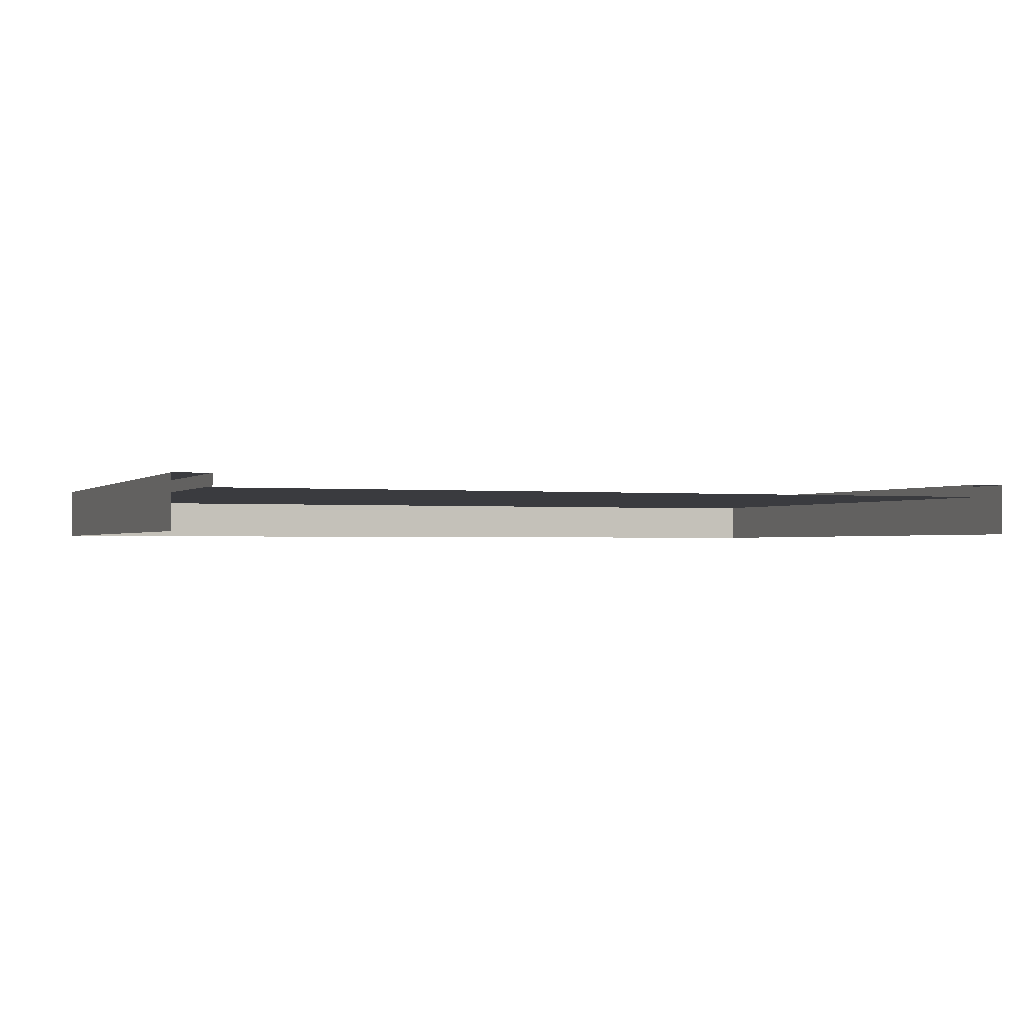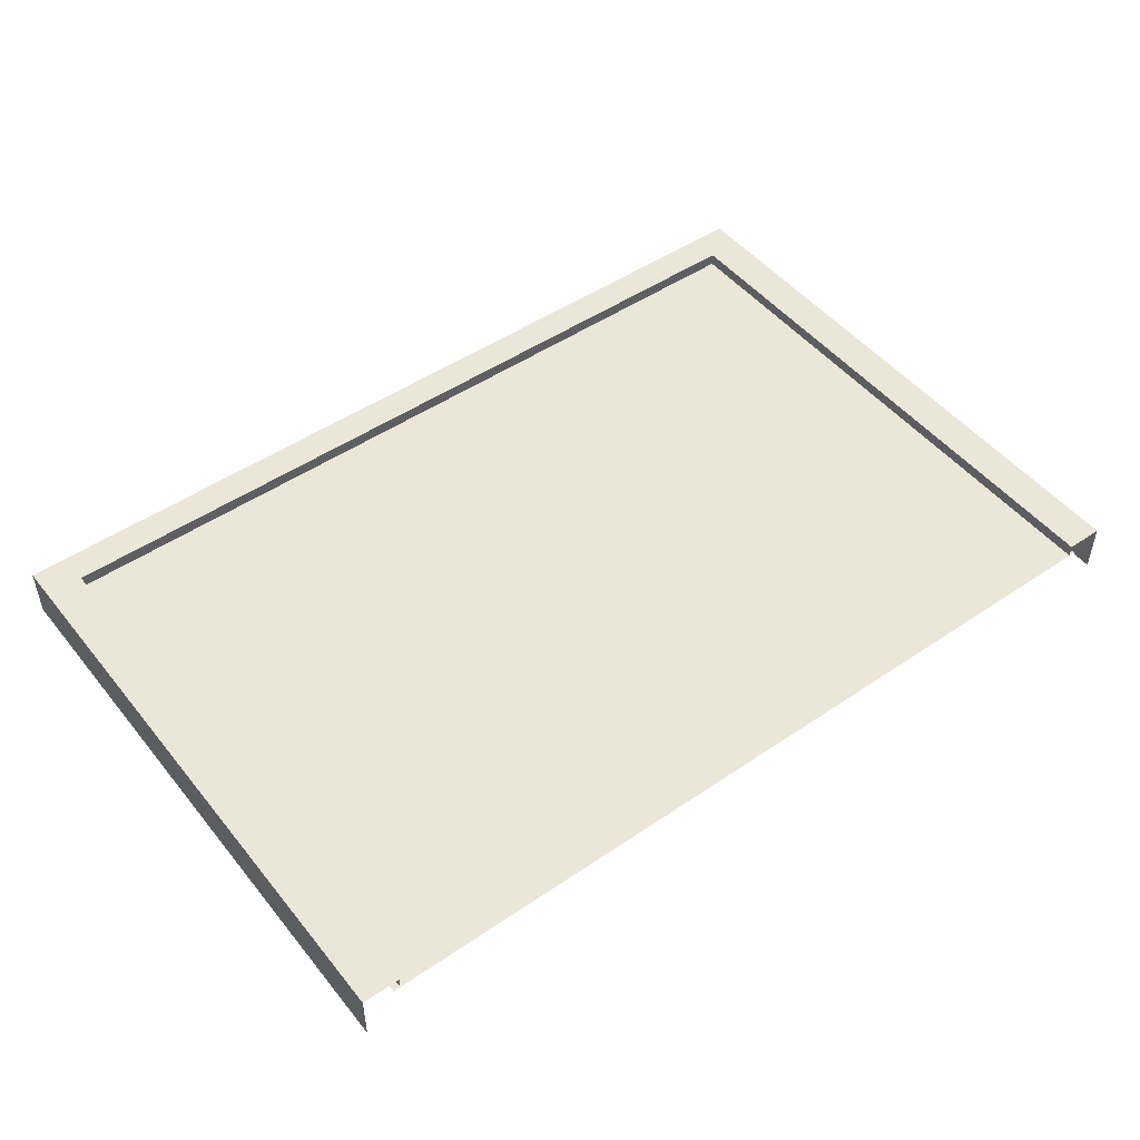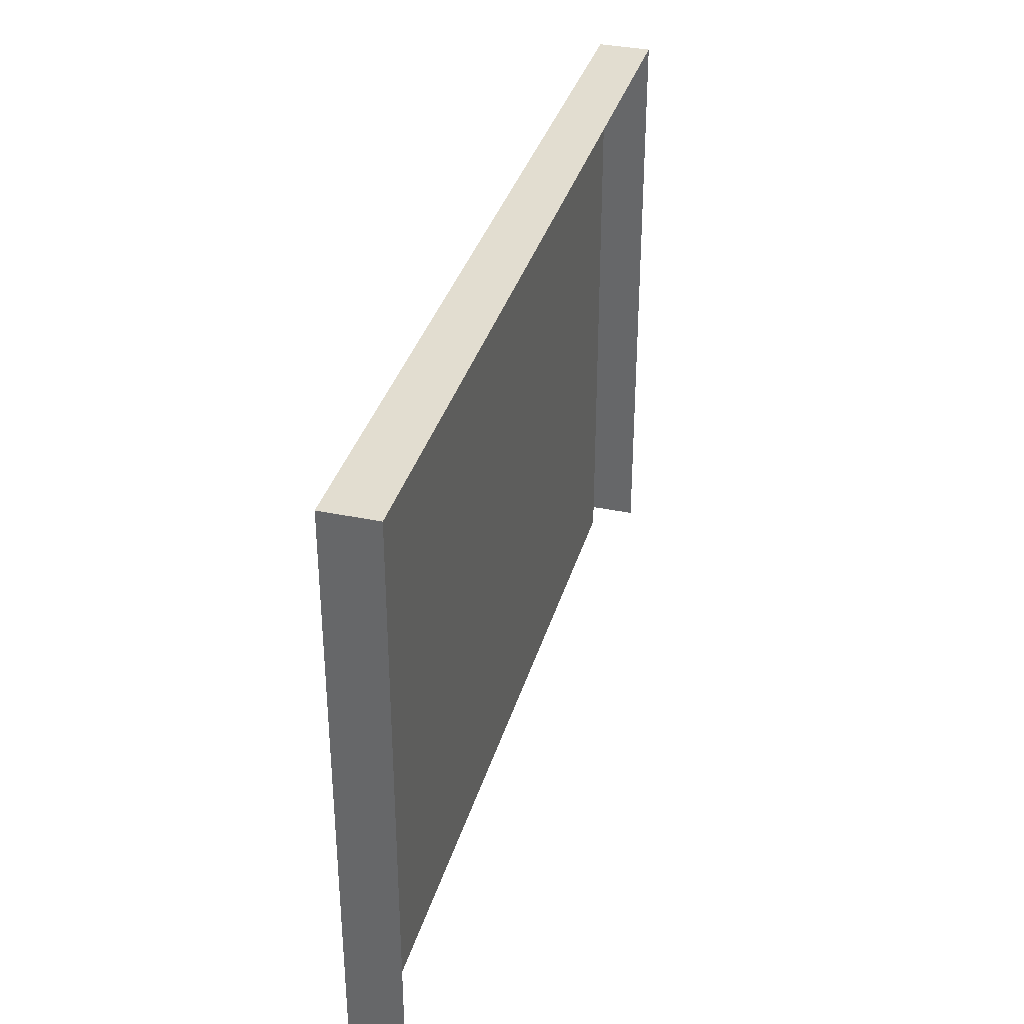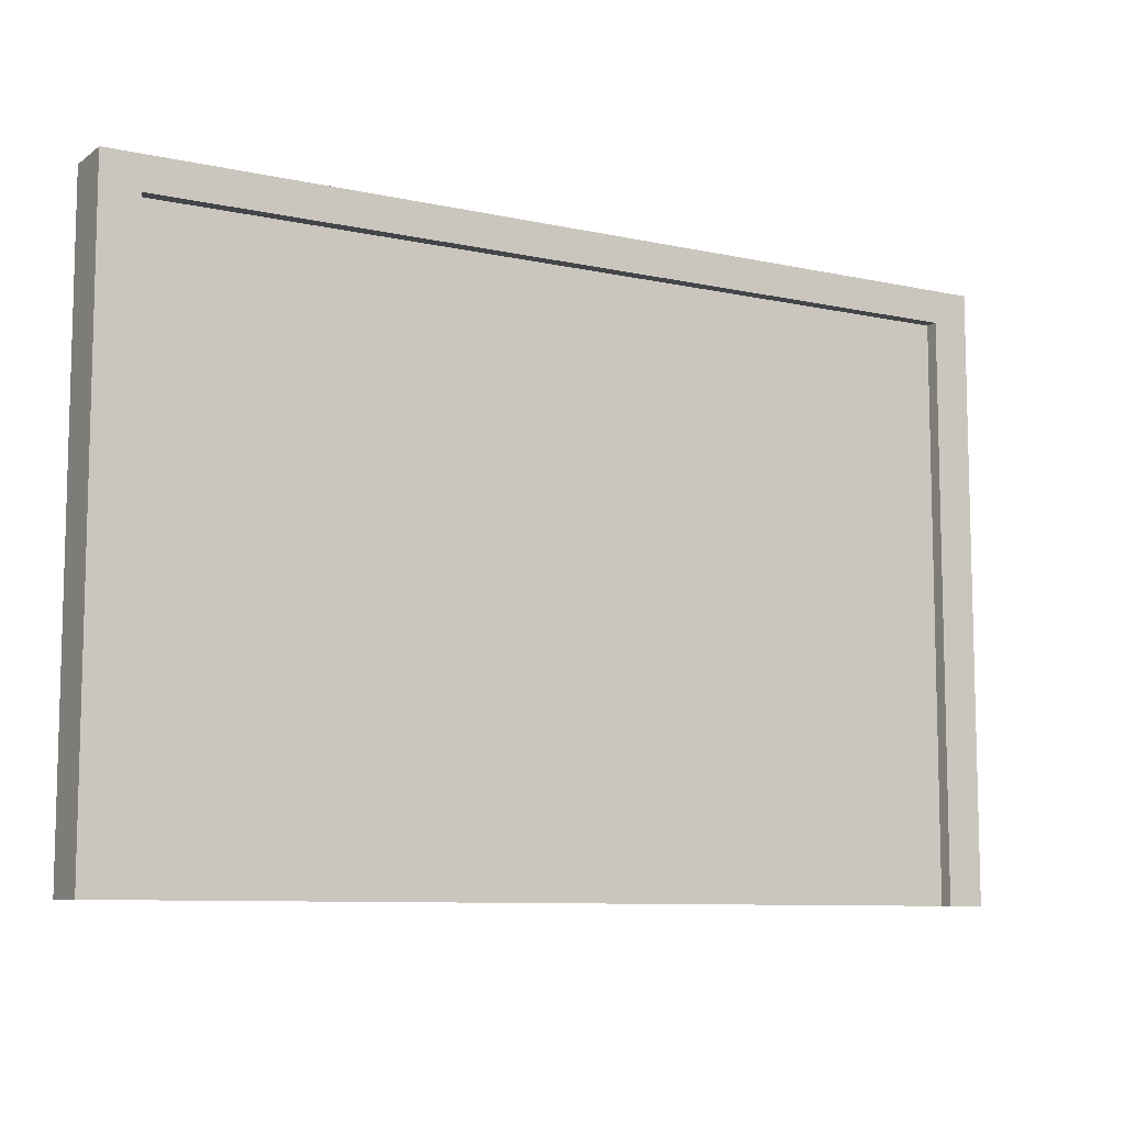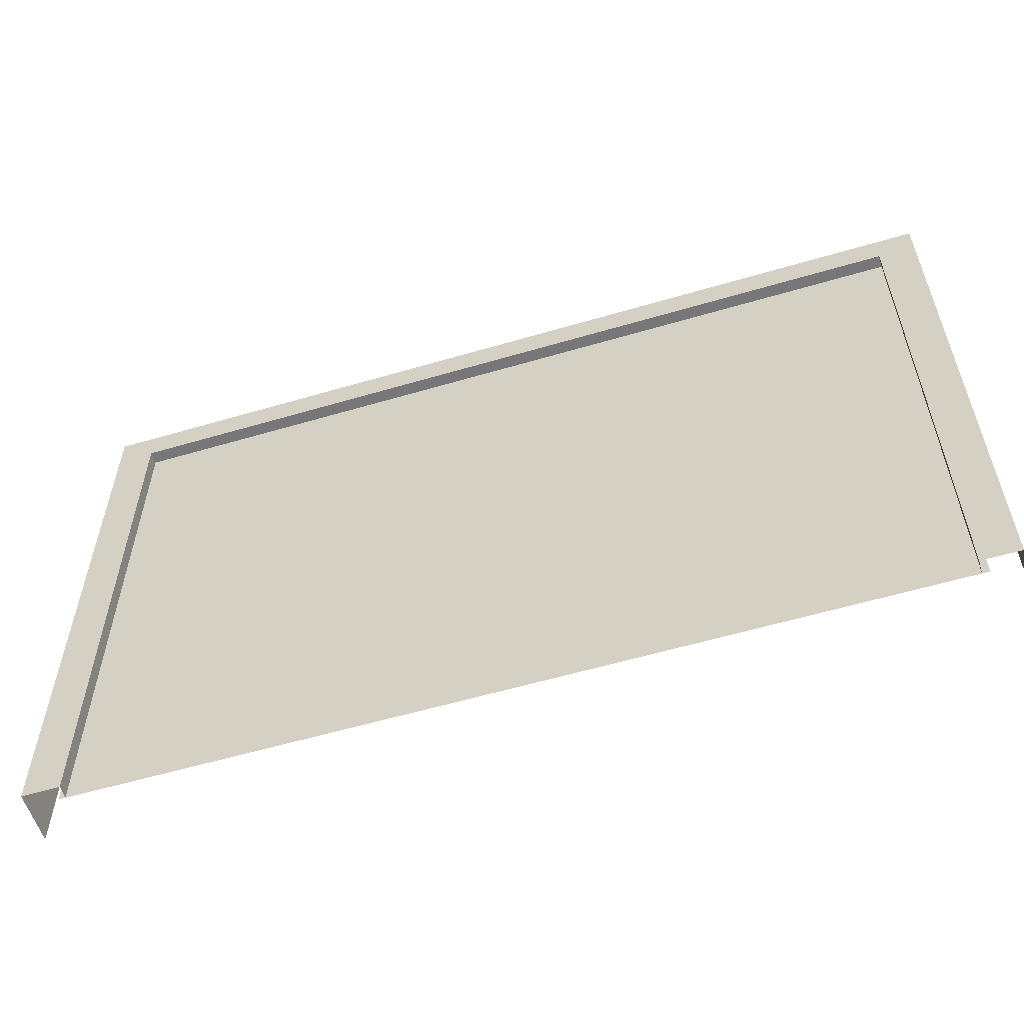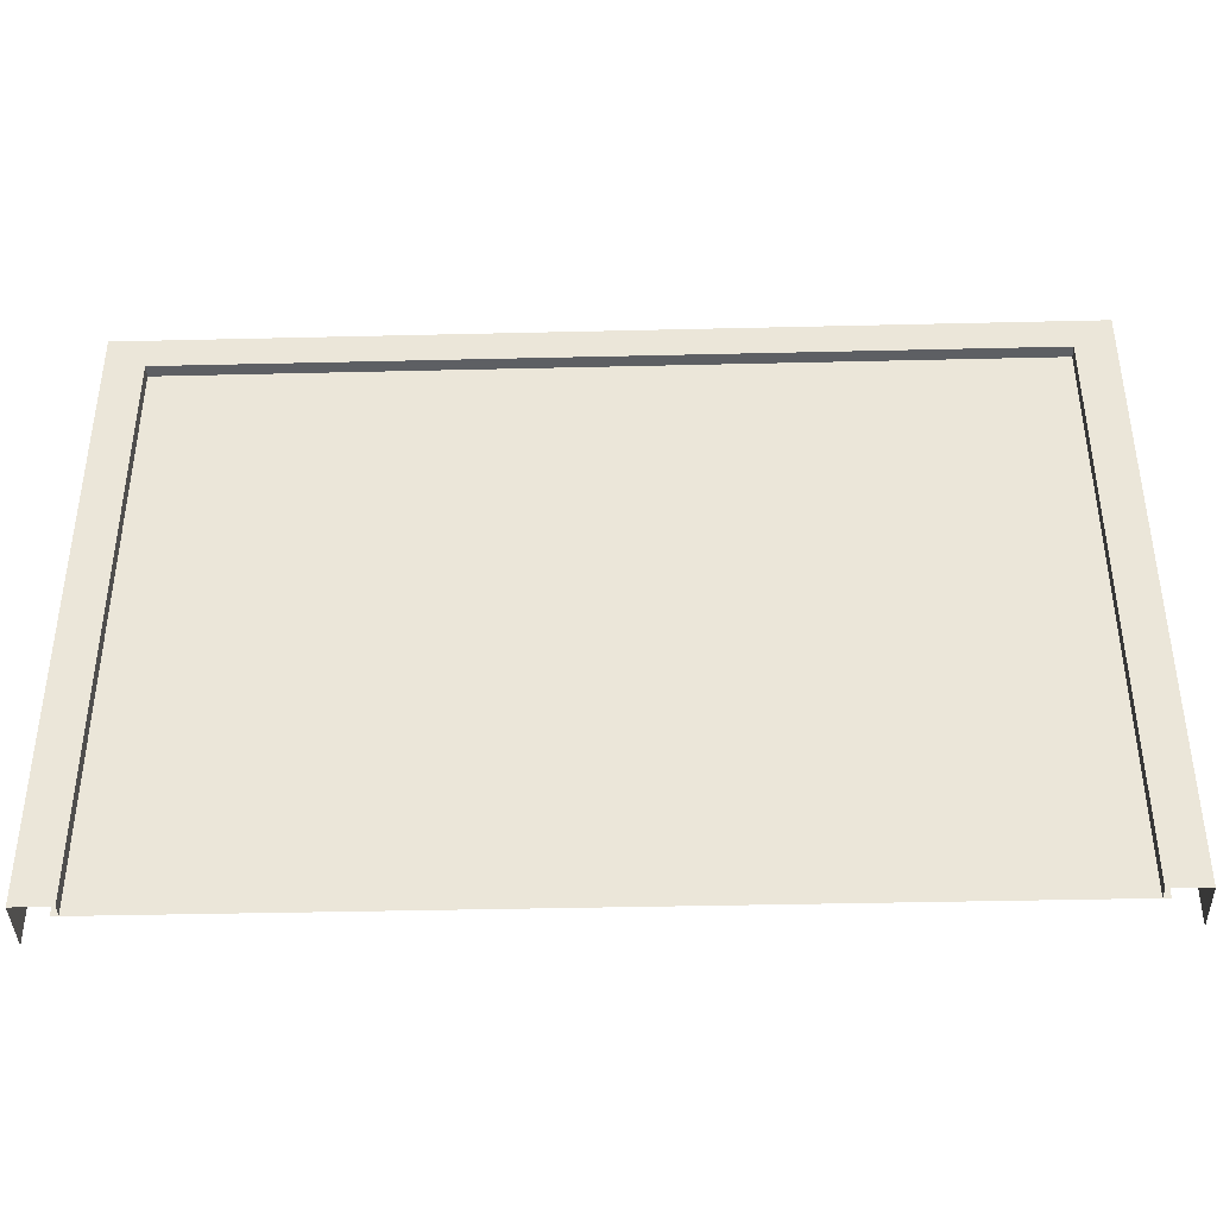
<metadata>
{"format":"obj","ext":"obj","renderer":"f3d","projection":"perspective","resolution":1024,"background":"white","views":[{"elev":-1.2,"azim":158.3,"up":"+Y"},{"elev":48.9,"azim":142.9,"up":"+Y"},{"elev":35.2,"azim":-74.5,"up":"+Z"},{"elev":-9.0,"azim":149.8,"up":"+Z"},{"elev":-57.2,"azim":-162.9,"up":"+Z"},{"elev":-39.9,"azim":-178.3,"up":"+Z"}]}
</metadata>
<code>
g default
v -4.616 0 -3.1
v -4.616 0 3.1
v -4.616 0.543 -3.1
v -4.616 0.543 3.1
v -4.232 0.543 -3.1
v -4.232 0.543 2.767
v -4.232 0.4119 -3.1
v -4.232 0.4119 2.767
v 4.616 0 -3.1
v 4.616 0 3.1
v 4.616 0.543 -3.1
v 4.616 0.543 3.1
v 4.232 0.543 -3.1
v 4.232 0.543 2.767
v 4.232 0.4119 -3.1
v 4.232 0.4119 2.767
v -4.302 0.4088 -3.1
v 4.302 0.4088 -3.1
v -4.302 0.4088 2.812
v 4.302 0.4088 2.812
g House_Roof
f 1 2 4 3
f 4 2 10 12
f 3 4 6 5
f 5 6 8 7
f 16 8 6 14
f 9 11 12 10
f 11 13 14 12
f 13 15 16 14
f 4 12 14 6
f 19 20 18 17

</code>
